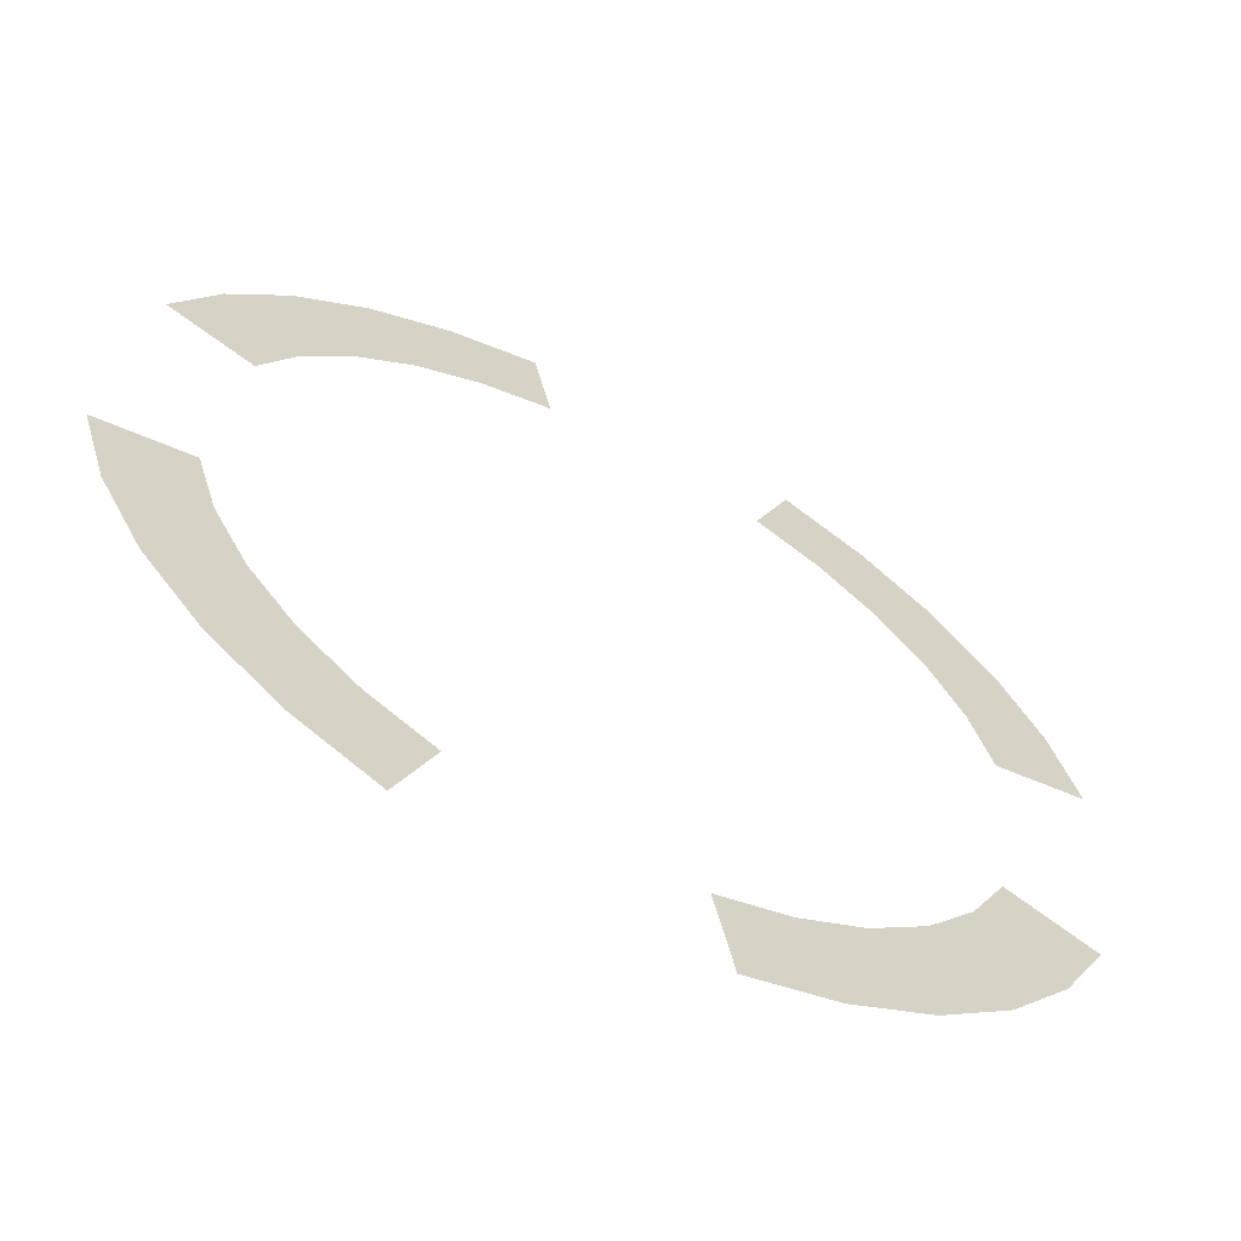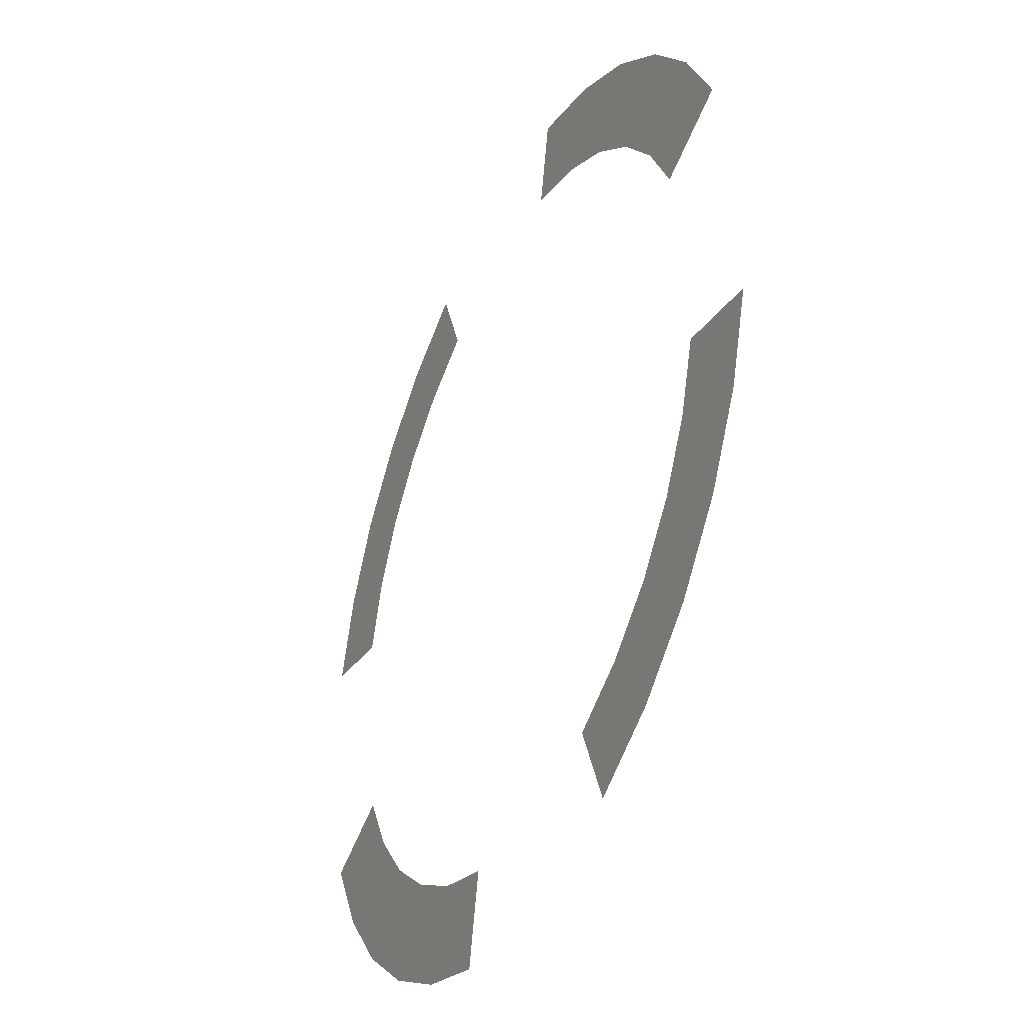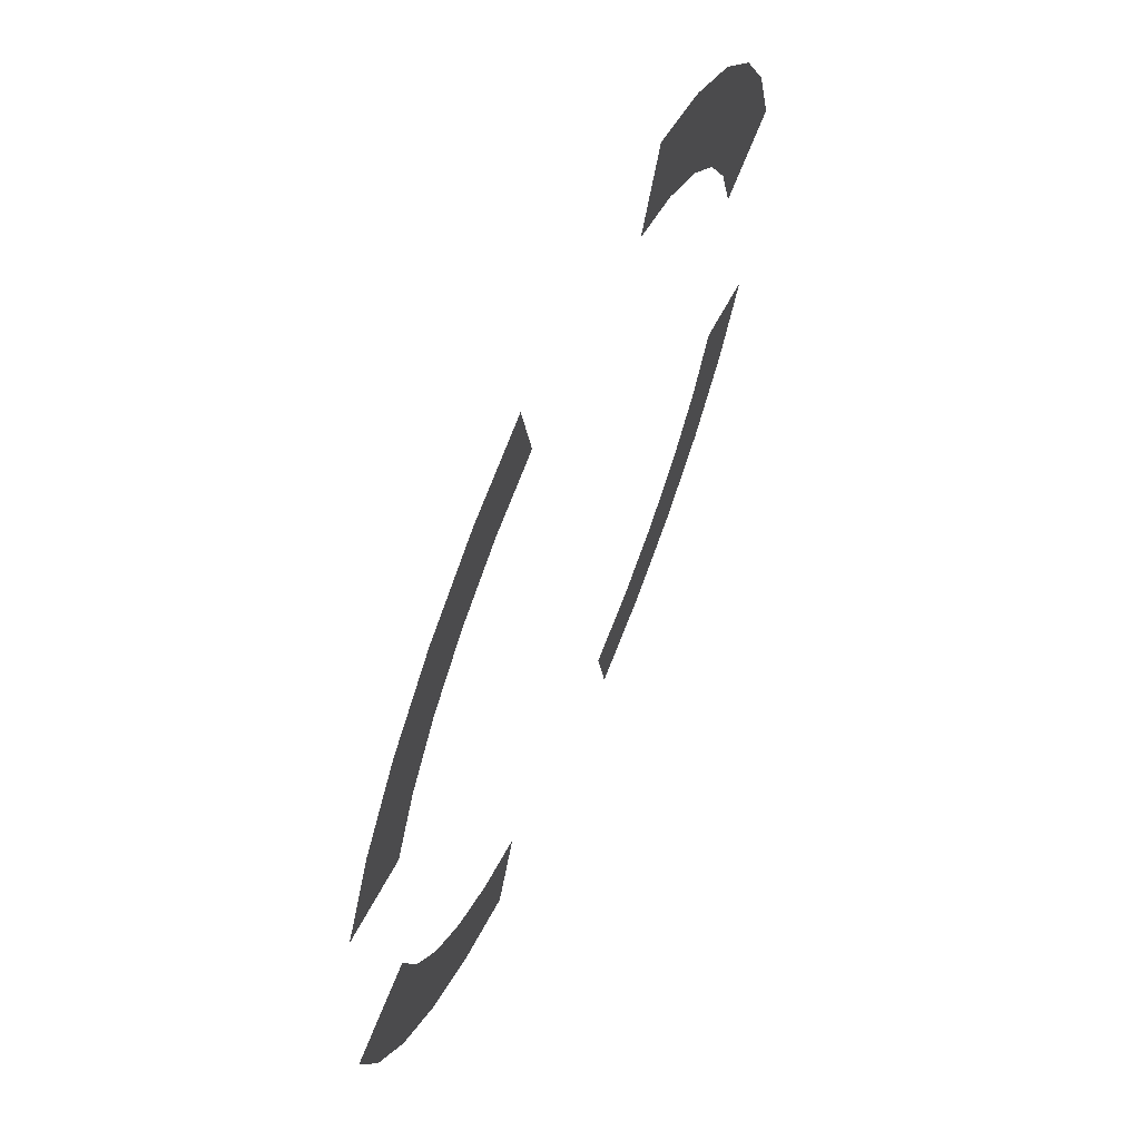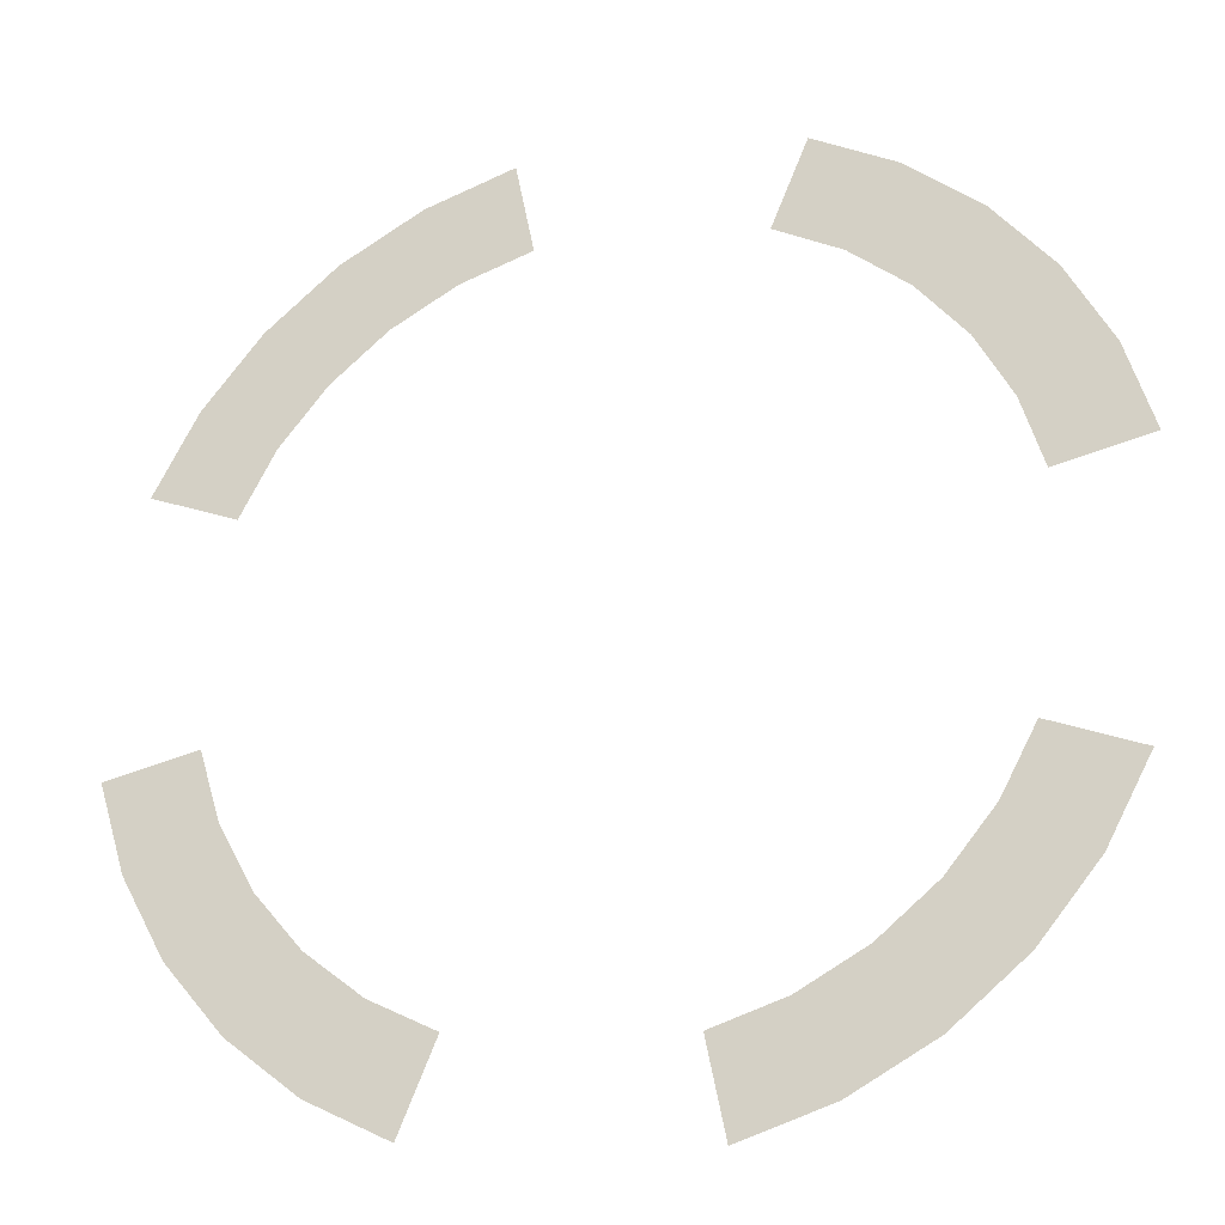
<metadata>
{"format":"obj","ext":"obj","renderer":"f3d","projection":"perspective","resolution":1024,"background":"white","views":[{"elev":-63.7,"azim":151.5,"up":"+Z"},{"elev":-38.4,"azim":65.1,"up":"+Z"},{"elev":65.4,"azim":113.1,"up":"+Z"},{"elev":-26.1,"azim":-161.8,"up":"+Z"}]}
</metadata>
<code>
g
v 0.1951 0 0.9808
v 0.3827 0 0.9239
v 0.5556 0 0.8315
v 0.7071 0 0.7071
v 0.8315 0 0.5556
v 0.9239 0 0.3827
v 0.9808 0 -0.1951
v 0.9239 0 -0.3827
v 0.8315 0 -0.5556
v 0.7071 0 -0.7071
v 0.5556 0 -0.8315
v 0.3827 0 -0.9239
v -0.1951 0 -0.9808
v -0.3827 0 -0.9239
v -0.5556 0 -0.8315
v -0.7071 0 -0.7071
v -0.8315 0 -0.5556
v -0.9239 0 -0.3827
v -0.9808 0 0.1951
v -0.9239 0 0.3827
v -0.8315 0 0.5556
v -0.7071 0 0.7071
v -0.5556 0 0.8315
v -0.3827 0 0.9239
v 0.1951 0 0.9808
v 0.3827 0 0.9239
v 0.5556 0 0.8315
v 0.7071 0 0.7071
v 0.8315 0 0.5556
v 0.9239 0 0.3827
v 0.9808 0 -0.1951
v 0.9239 0 -0.3827
v 0.8315 0 -0.5556
v 0.7071 0 -0.7071
v 0.5556 0 -0.8315
v 0.3827 0 -0.9239
v -0.1951 0 -0.9808
v -0.3827 0 -0.9239
v -0.5556 0 -0.8315
v -0.7071 0 -0.7071
v -0.8315 0 -0.5556
v -0.9239 0 -0.3827
v -0.9808 0 0.1951
v -0.9239 0 0.3827
v -0.8315 0 0.5556
v -0.7071 0 0.7071
v -0.5556 0 0.8315
v -0.3827 0 0.9239
v 0.1561 0 0.7846
v 0.3061 0 0.7391
v 0.4445 0 0.6652
v 0.5657 0 0.5657
v 0.6652 0 0.4445
v 0.7391 0 0.3061
v 0.7846 0 -0.1561
v 0.7391 0 -0.3061
v 0.6652 0 -0.4445
v 0.5657 0 -0.5657
v 0.4445 0 -0.6652
v 0.3061 0 -0.7391
v -0.1561 0 -0.7846
v -0.3061 0 -0.7391
v -0.4445 0 -0.6652
v -0.5657 0 -0.5657
v -0.6652 0 -0.4445
v -0.7391 0 -0.3061
v -0.7846 0 0.1561
v -0.7391 0 0.3061
v -0.6652 0 0.4445
v -0.5657 0 0.5657
v -0.4445 0 0.6652
v -0.3061 0 0.7391
v 0.1561 0 0.7846
v 0.3061 0 0.7391
v 0.4445 0 0.6652
v 0.5657 0 0.5657
v 0.6652 0 0.4445
v 0.7391 0 0.3061
v 0.7846 0 -0.1561
v 0.7391 0 -0.3061
v 0.6652 0 -0.4445
v 0.5657 0 -0.5657
v 0.4445 0 -0.6652
v 0.3061 0 -0.7391
v -0.1561 0 -0.7846
v -0.3061 0 -0.7391
v -0.4445 0 -0.6652
v -0.5657 0 -0.5657
v -0.6652 0 -0.4445
v -0.7391 0 -0.3061
v -0.7846 0 0.1561
v -0.7391 0 0.3061
v -0.6652 0 0.4445
v -0.5657 0 0.5657
v -0.4445 0 0.6652
v -0.3061 0 0.7391
g mat1
f 25 26 2 1
f 74 73 49 50
f 26 27 3 2
f 75 74 50 51
f 27 28 4 3
f 76 75 51 52
f 28 29 5 4
f 77 76 52 53
f 29 30 6 5
f 78 77 53 54
f 31 32 8 7
f 80 79 55 56
f 32 33 9 8
f 81 80 56 57
f 33 34 10 9
f 82 81 57 58
f 34 35 11 10
f 83 82 58 59
f 35 36 12 11
f 84 83 59 60
f 37 38 14 13
f 86 85 61 62
f 38 39 15 14
f 87 86 62 63
f 39 40 16 15
f 88 87 63 64
f 40 41 17 16
f 89 88 64 65
f 41 42 18 17
f 90 89 65 66
f 43 44 20 19
f 92 91 67 68
f 44 45 21 20
f 93 92 68 69
f 45 46 22 21
f 94 93 69 70
f 46 47 23 22
f 95 94 70 71
f 47 48 24 23
f 96 95 71 72
f 2 50 49 1
f 73 74 26 25
f 3 51 50 2
f 74 75 27 26
f 4 52 51 3
f 75 76 28 27
f 5 53 52 4
f 76 77 29 28
f 6 54 53 5
f 77 78 30 29
f 8 56 55 7
f 79 80 32 31
f 9 57 56 8
f 80 81 33 32
f 10 58 57 9
f 81 82 34 33
f 11 59 58 10
f 82 83 35 34
f 12 60 59 11
f 83 84 36 35
f 14 62 61 13
f 85 86 38 37
f 15 63 62 14
f 86 87 39 38
f 16 64 63 15
f 87 88 40 39
f 17 65 64 16
f 88 89 41 40
f 18 66 65 17
f 89 90 42 41
f 20 68 67 19
f 91 92 44 43
f 21 69 68 20
f 92 93 45 44
f 22 70 69 21
f 93 94 46 45
f 23 71 70 22
f 94 95 47 46
f 24 72 71 23
f 95 96 48 47

</code>
